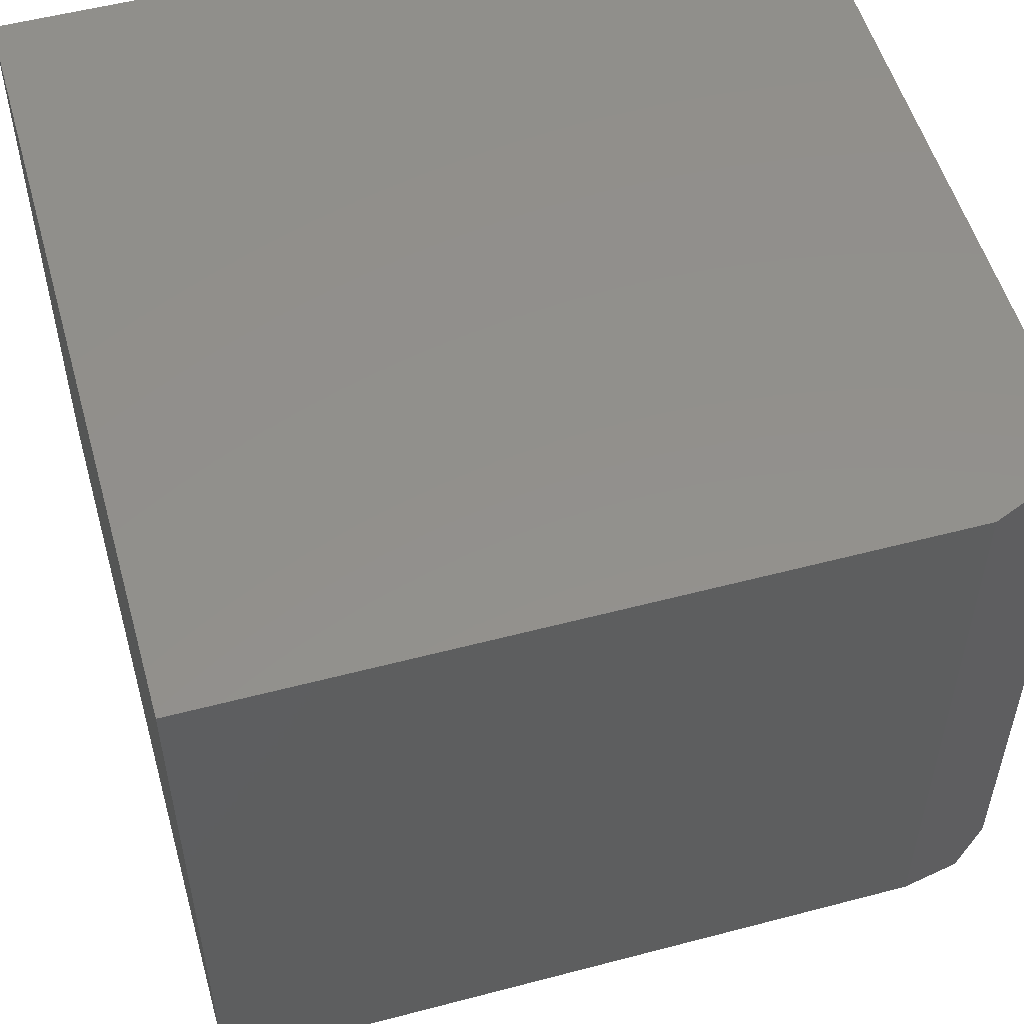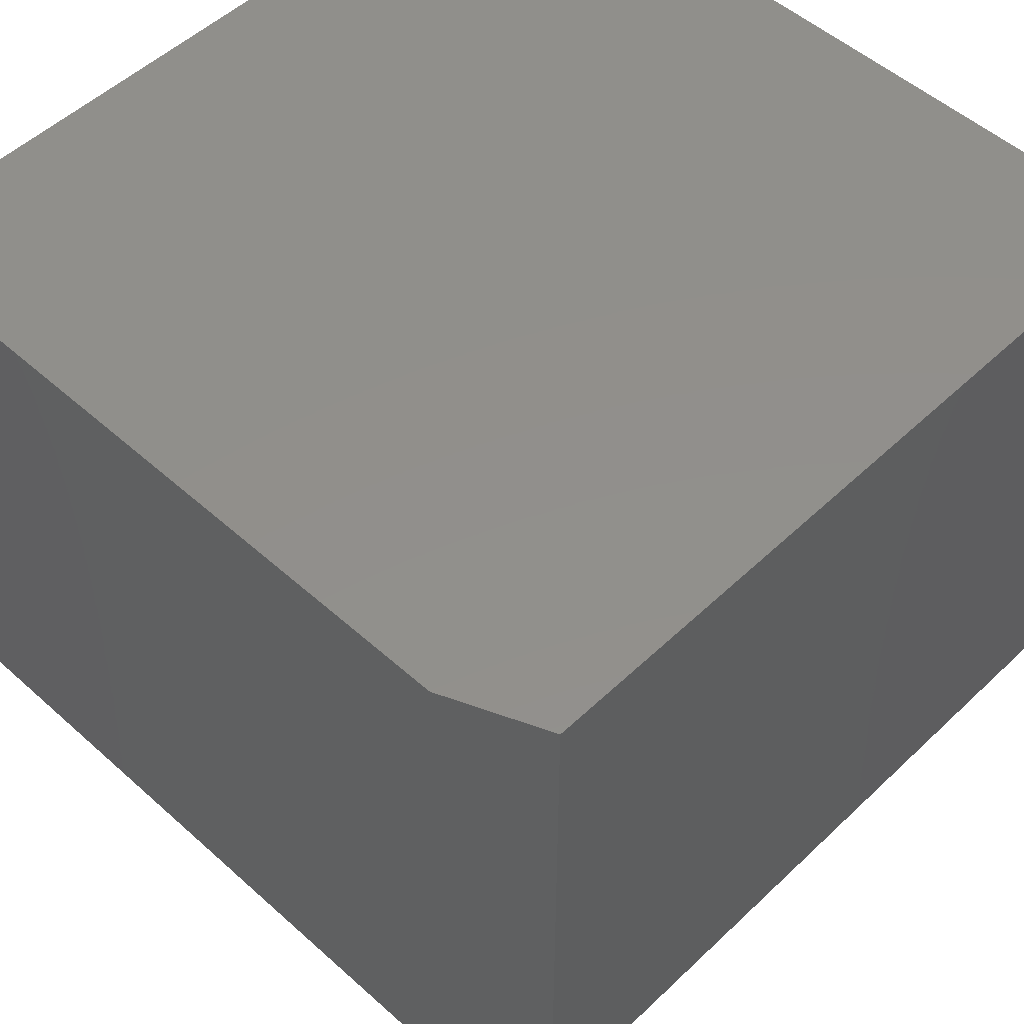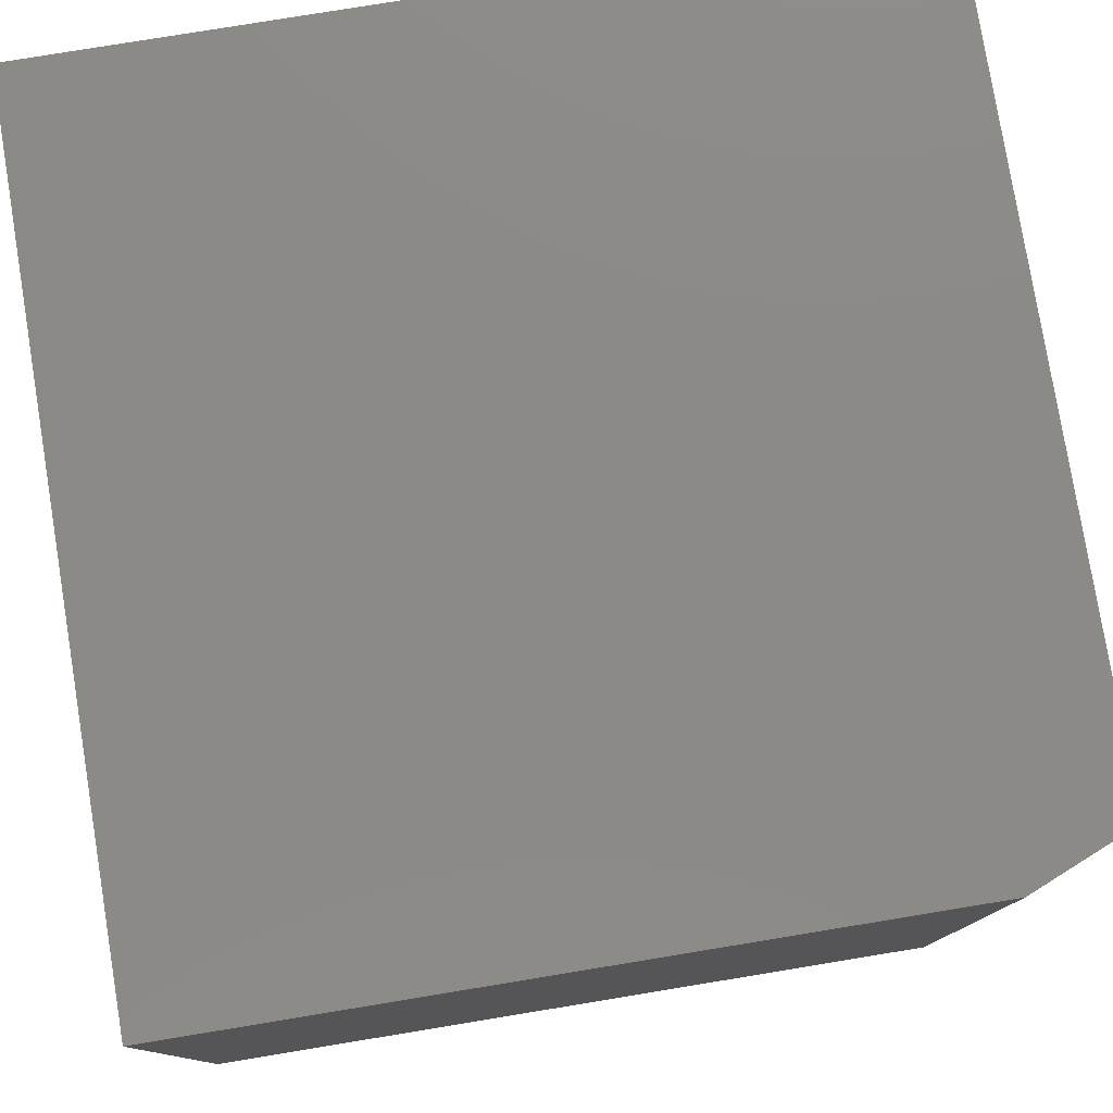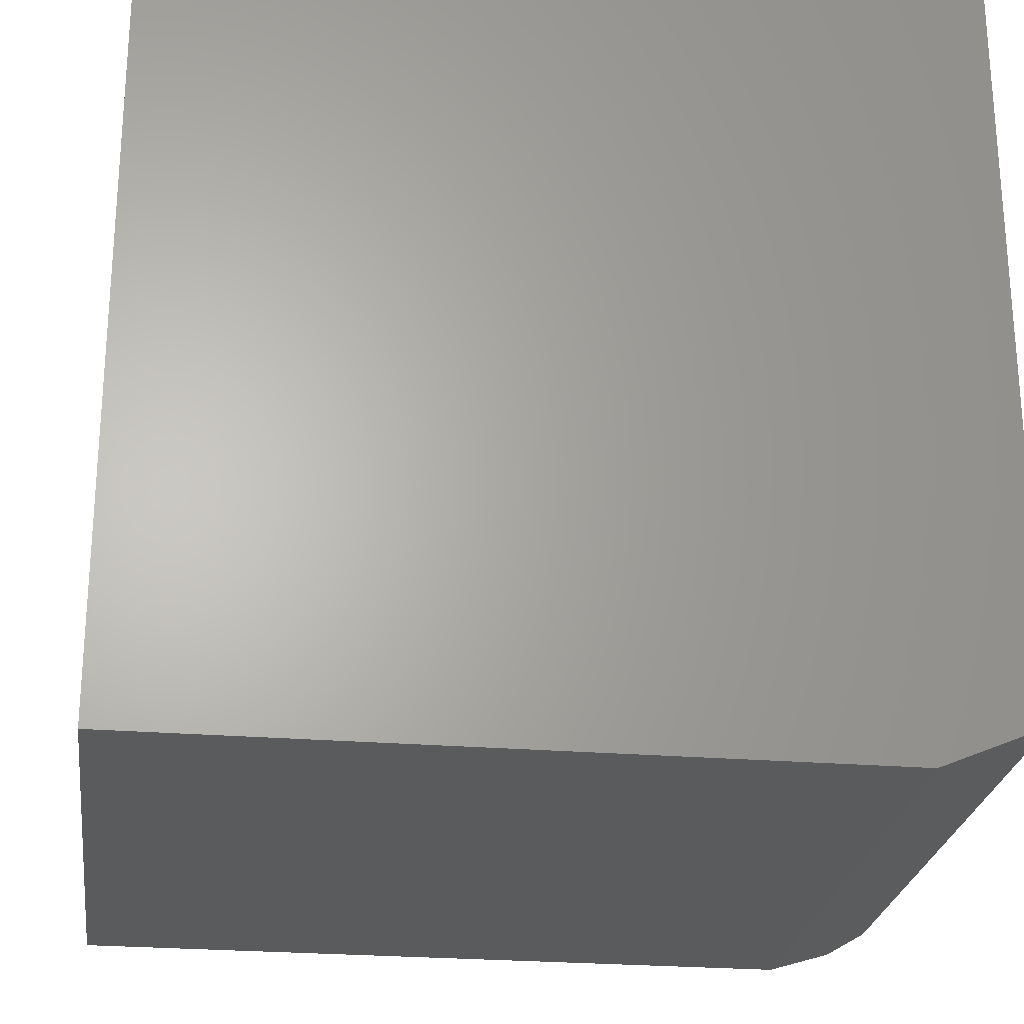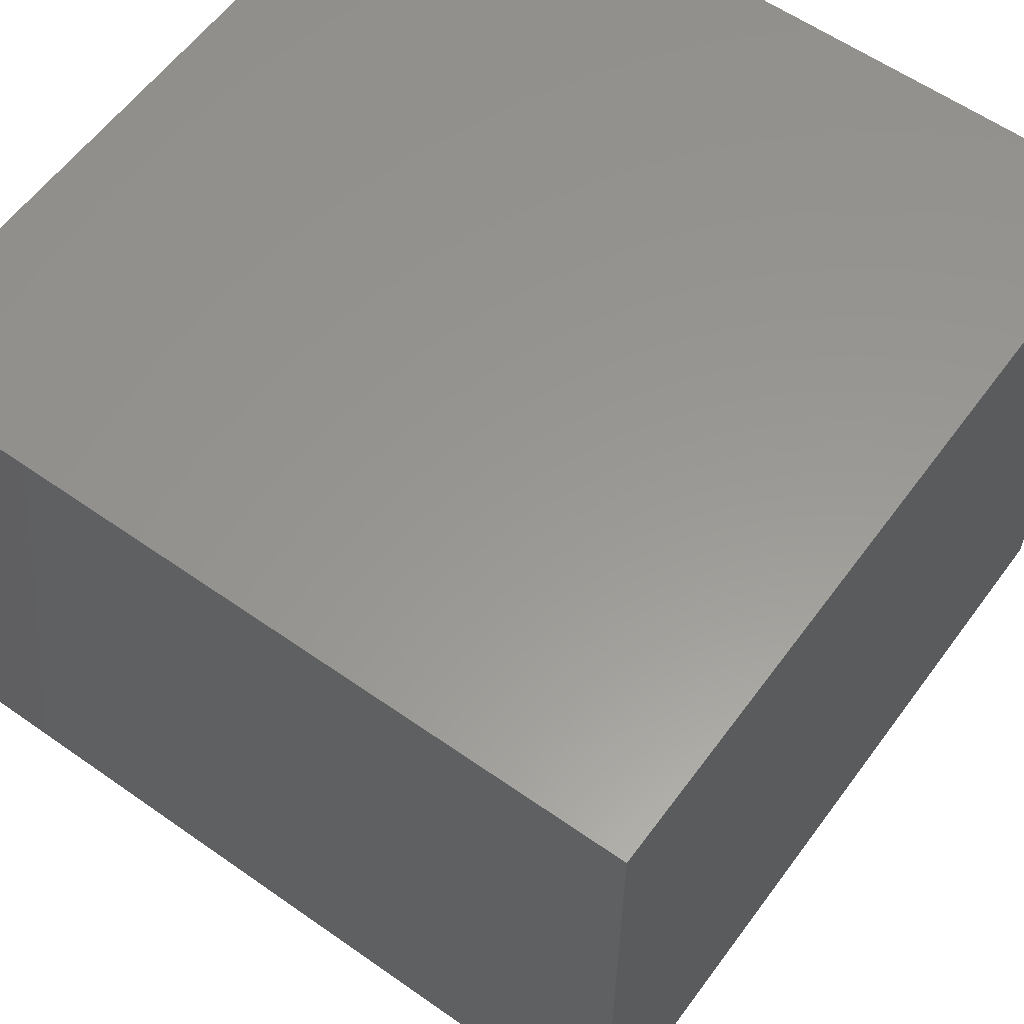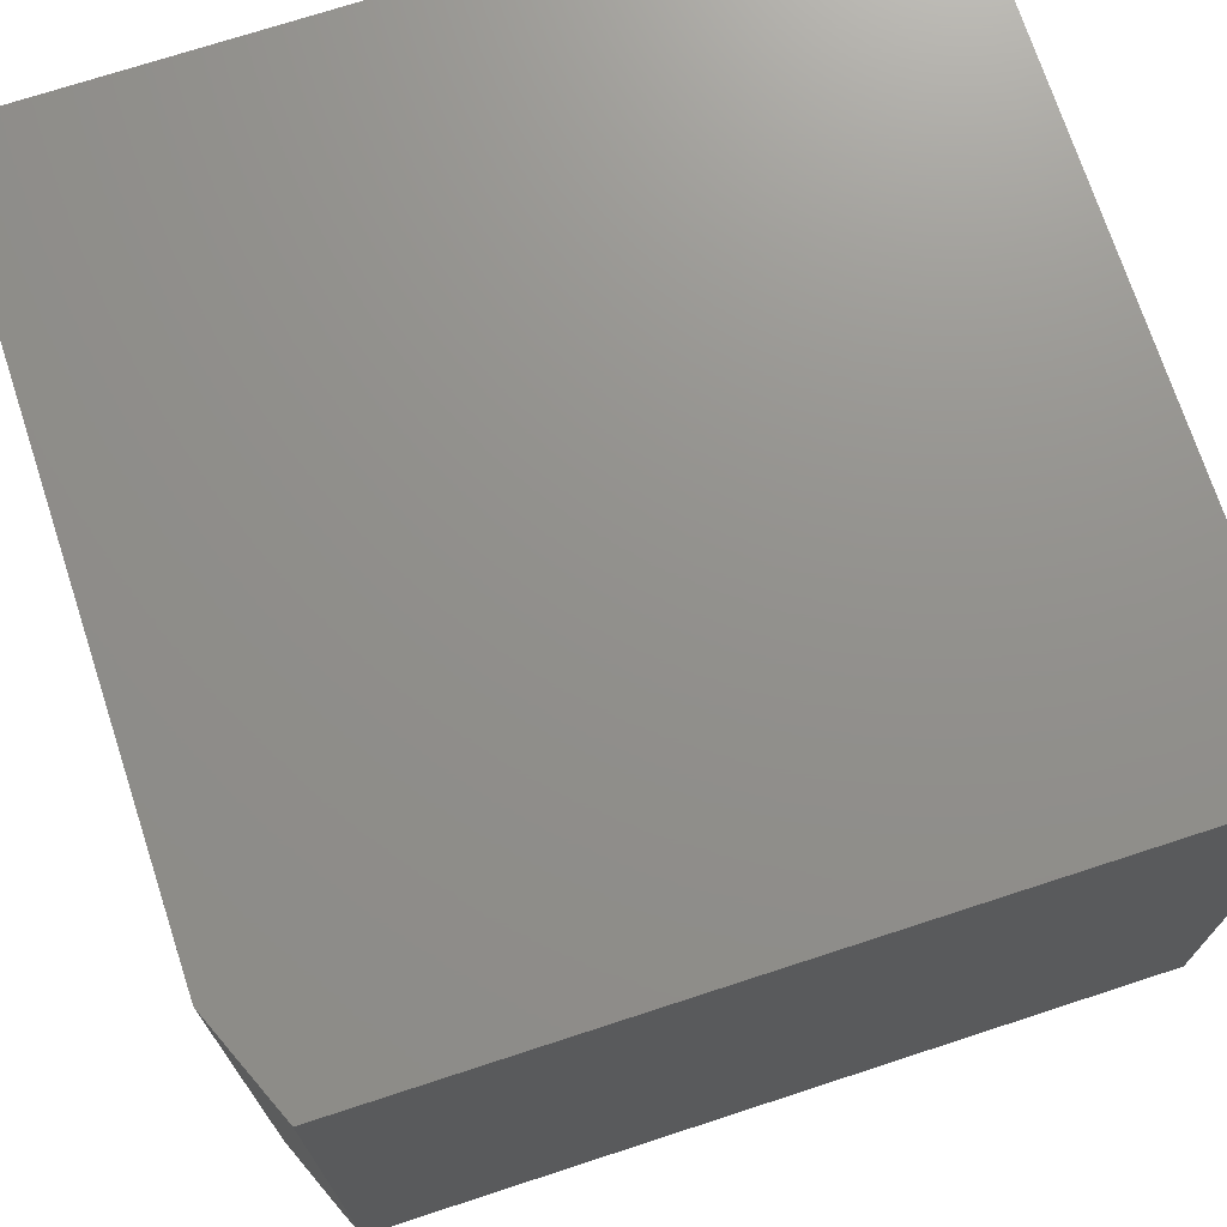
<metadata>
{"format":"stl","ext":"stl","renderer":"f3d","projection":"perspective","resolution":1024,"background":"white","views":[{"elev":53.7,"azim":164.3,"up":"+Y"},{"elev":51.5,"azim":-135.8,"up":"+Y"},{"elev":78.8,"azim":170.7,"up":"+Y"},{"elev":-25.1,"azim":172.4,"up":"+Z"},{"elev":58.8,"azim":36.0,"up":"+Y"},{"elev":72.3,"azim":-108.1,"up":"+Y"}]}
</metadata>
<code>
# stl→obj: 15 verts, 26 faces
v -0.3474 -0.2471 0.02757
v -0.25 -0.375 0.125
v -0.375 -0.2109 0.03906
v -0.25 -0.375 0.625
v -0.375 -0.2109 0.75
v 0.375 -0.2109 0
v 0.25 -0.375 0.125
v -0.2812 -0.2109 0
v -0.2812 0.375 0
v 0.375 0.375 0
v -0.375 0.375 0.03906
v -0.375 0.375 0.75
v 0.375 0.375 0.75
v 0.375 -0.2109 0.75
v 0.25 -0.375 0.625
f 1 2 3
f 3 2 4
f 3 4 5
f 6 7 8
f 8 7 2
f 8 2 1
f 8 9 6
f 6 9 10
f 11 3 12
f 12 3 5
f 12 13 11
f 11 13 10
f 11 10 9
f 11 9 3
f 3 9 8
f 3 8 1
f 5 14 12
f 12 14 13
f 6 10 14
f 14 10 13
f 2 7 4
f 4 7 15
f 6 14 7
f 7 14 15
f 14 5 15
f 15 5 4

</code>
